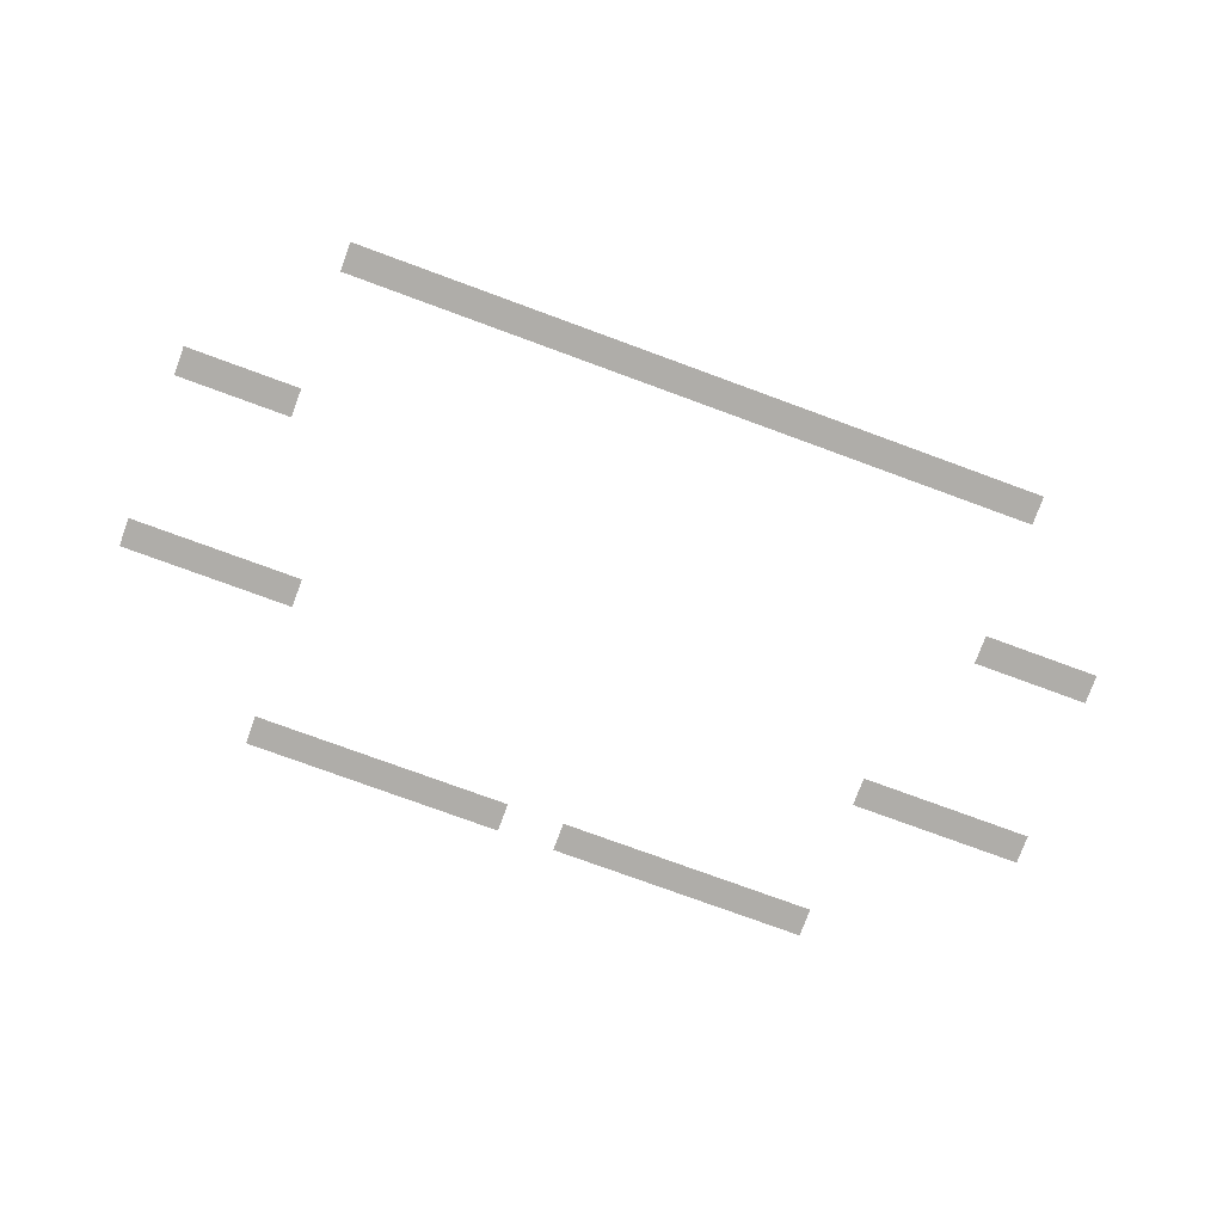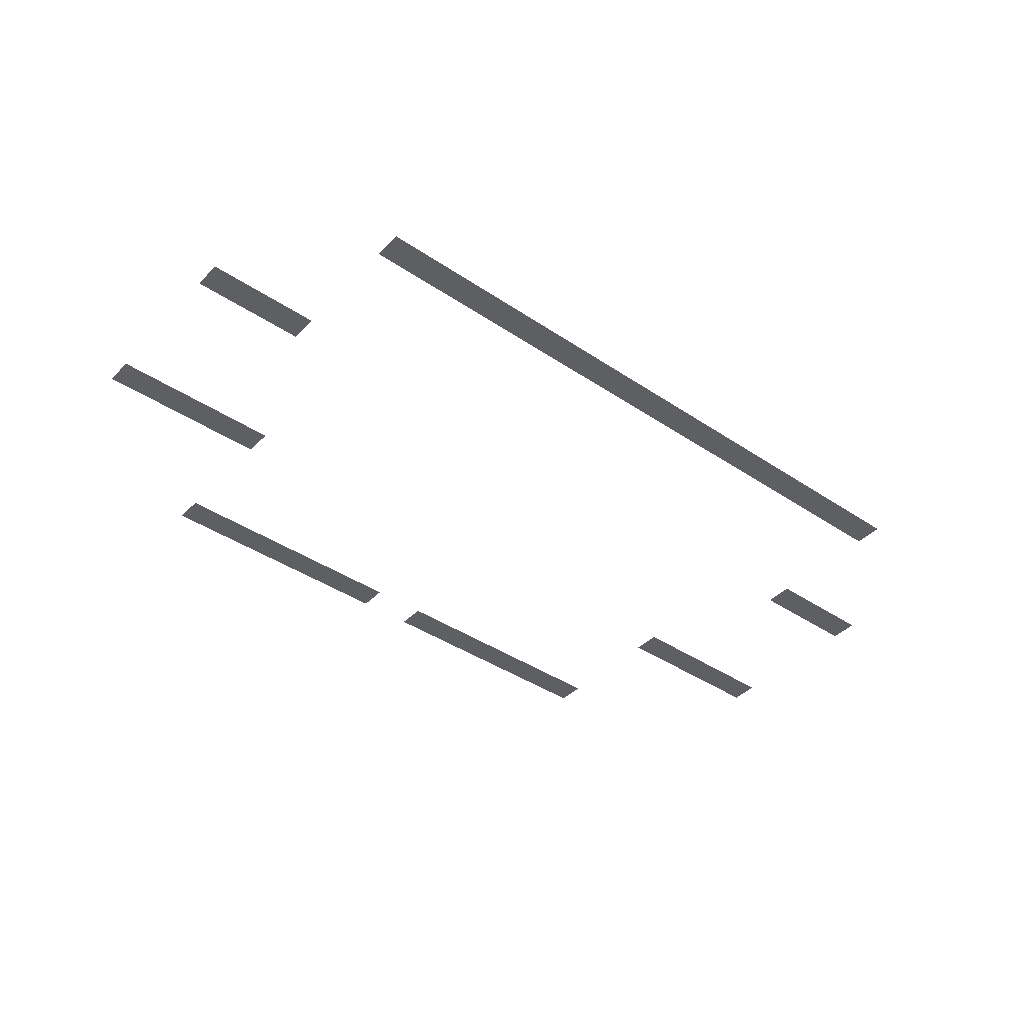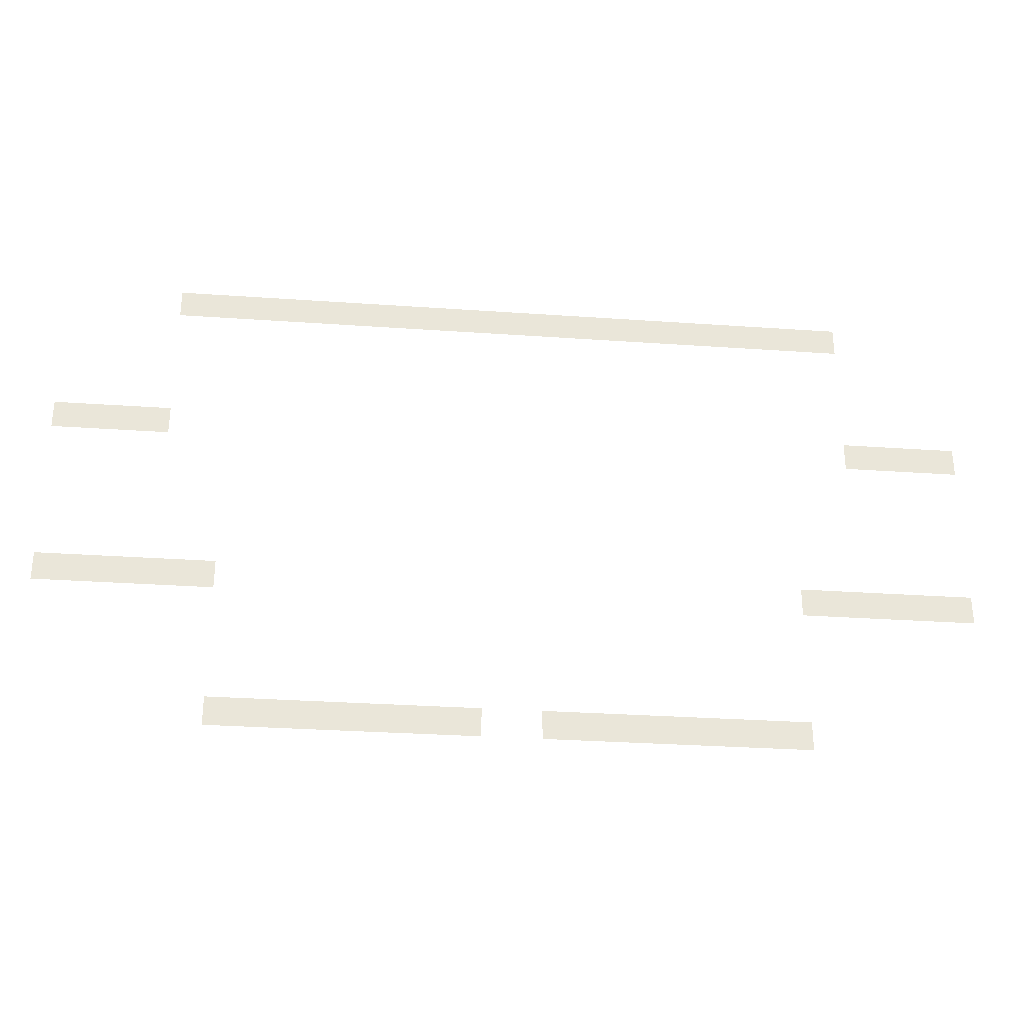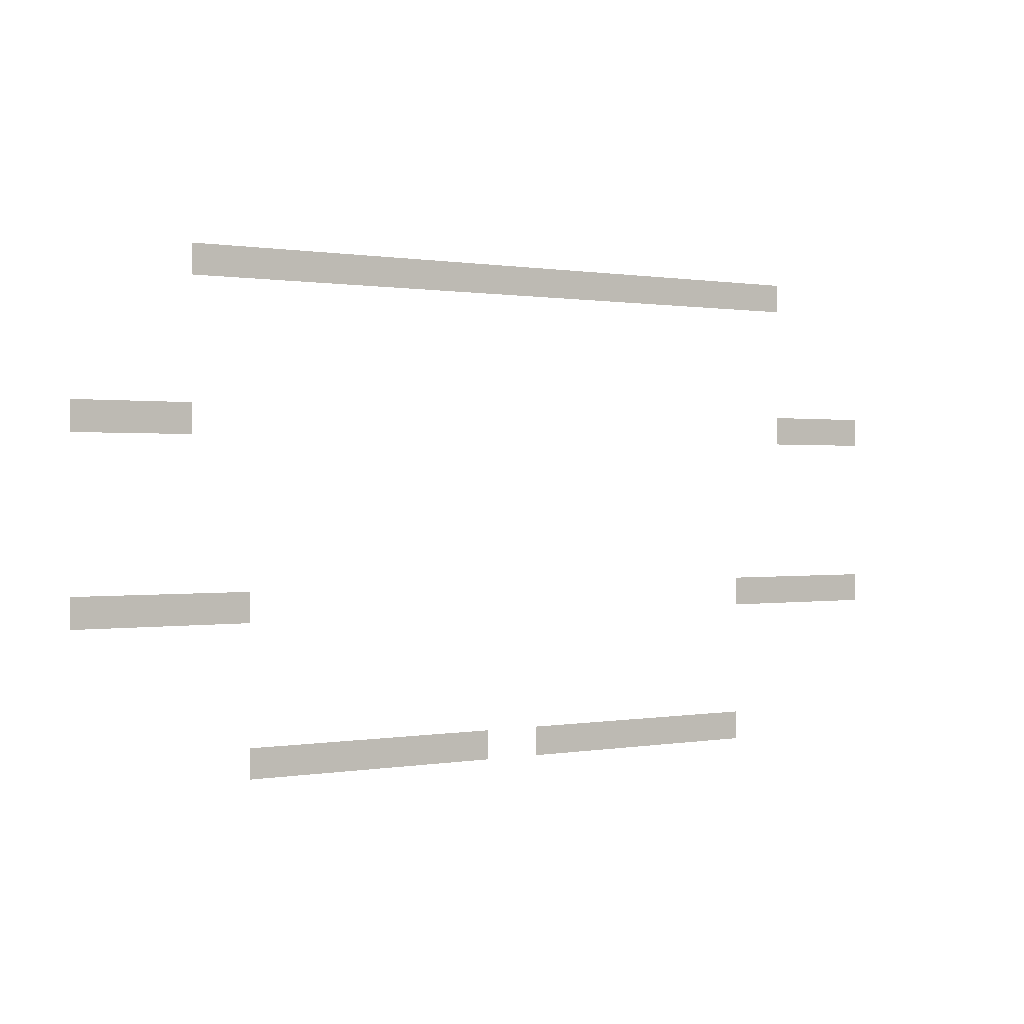
<metadata>
{"format":"obj","ext":"obj","renderer":"f3d","projection":"perspective","resolution":1024,"background":"white","views":[{"elev":-77.4,"azim":159.9,"up":"+Z"},{"elev":-40.7,"azim":140.6,"up":"+Z"},{"elev":-30.4,"azim":174.2,"up":"+Y"},{"elev":0.5,"azim":146.7,"up":"+Y"}]}
</metadata>
<code>
v -1368 -960 0
v -1392 -960 0
v -1392 -936 0
v -1368 -936 0
v -1392 -960 0
v -1416 -960 0
v -1416 -936 0
v -1392 -936 0
v -1416 -960 0
v -1440 -960 0
v -1440 -936 0
v -1416 -936 0
v -1440 -960 0
v -1464 -960 0
v -1464 -936 0
v -1440 -936 0
v -1464 -960 0
v -1488 -960 0
v -1488 -936 0
v -1464 -936 0
v -1488 -960 0
v -1512 -960 0
v -1512 -936 0
v -1488 -936 0
v -1512 -960 0
v -1536 -960 0
v -1536 -936 0
v -1512 -936 0
v -1536 -960 0
v -1560 -960 0
v -1560 -936 0
v -1536 -936 0
v -1560 -960 0
v -1584 -960 0
v -1584 -936 0
v -1560 -936 0
v -1584 -960 0
v -1608 -960 0
v -1608 -936 0
v -1584 -936 0
v -1608 -960 0
v -1632 -960 0
v -1632 -936 0
v -1608 -936 0
v -1632 -960 0
v -1656 -960 0
v -1656 -936 0
v -1632 -936 0
v -1656 -960 0
v -1680 -960 0
v -1680 -936 0
v -1656 -936 0
v -1680 -960 0
v -1704 -960 0
v -1704 -936 0
v -1680 -936 0
v -1704 -960 0
v -1728 -960 0
v -1728 -936 0
v -1704 -936 0
v -1728 -960 0
v -1752 -960 0
v -1752 -936 0
v -1728 -936 0
v -1752 -960 0
v -1776 -960 0
v -1776 -936 0
v -1752 -936 0
v -1776 -960 0
v -1800 -960 0
v -1800 -936 0
v -1776 -936 0
v -1800 -960 0
v -1824 -960 0
v -1824 -936 0
v -1800 -936 0
v -1824 -960 0
v -1848 -960 0
v -1848 -936 0
v -1824 -936 0
v -1848 -960 0
v -1872 -960 0
v -1872 -936 0
v -1848 -936 0
v -1872 -960 0
v -1896 -960 0
v -1896 -936 0
v -1872 -936 0
v -1896 -960 0
v -1920 -960 0
v -1920 -936 0
v -1896 -936 0
v -1920 -960 0
v -1944 -960 0
v -1944 -936 0
v -1920 -936 0
v -1272 -1080 0
v -1296 -1080 0
v -1296 -1056 0
v -1272 -1056 0
v -1296 -1080 0
v -1320 -1080 0
v -1320 -1056 0
v -1296 -1056 0
v -1320 -1080 0
v -1344 -1080 0
v -1344 -1056 0
v -1320 -1056 0
v -1344 -1080 0
v -1368 -1080 0
v -1368 -1056 0
v -1344 -1056 0
v -1944 -1080 0
v -1968 -1080 0
v -1968 -1056 0
v -1944 -1056 0
v -1968 -1080 0
v -1992 -1080 0
v -1992 -1056 0
v -1968 -1056 0
v -1992 -1080 0
v -2016 -1080 0
v -2016 -1056 0
v -1992 -1056 0
v -2016 -1080 0
v -2040 -1080 0
v -2040 -1056 0
v -2016 -1056 0
v -1272 -1224 0
v -1296 -1224 0
v -1296 -1200 0
v -1272 -1200 0
v -1296 -1224 0
v -1320 -1224 0
v -1320 -1200 0
v -1296 -1200 0
v -1320 -1224 0
v -1344 -1224 0
v -1344 -1200 0
v -1320 -1200 0
v -1344 -1224 0
v -1368 -1224 0
v -1368 -1200 0
v -1344 -1200 0
v -1368 -1224 0
v -1392 -1224 0
v -1392 -1200 0
v -1368 -1200 0
v -1392 -1224 0
v -1416 -1224 0
v -1416 -1200 0
v -1392 -1200 0
v -1896 -1224 0
v -1920 -1224 0
v -1920 -1200 0
v -1896 -1200 0
v -1920 -1224 0
v -1944 -1224 0
v -1944 -1200 0
v -1920 -1200 0
v -1944 -1224 0
v -1968 -1224 0
v -1968 -1200 0
v -1944 -1200 0
v -1968 -1224 0
v -1992 -1224 0
v -1992 -1200 0
v -1968 -1200 0
v -1992 -1224 0
v -2016 -1224 0
v -2016 -1200 0
v -1992 -1200 0
v -2016 -1224 0
v -2040 -1224 0
v -2040 -1200 0
v -2016 -1200 0
v -1416 -1344 0
v -1440 -1344 0
v -1440 -1320 0
v -1416 -1320 0
v -1440 -1344 0
v -1464 -1344 0
v -1464 -1320 0
v -1440 -1320 0
v -1464 -1344 0
v -1488 -1344 0
v -1488 -1320 0
v -1464 -1320 0
v -1488 -1344 0
v -1512 -1344 0
v -1512 -1320 0
v -1488 -1320 0
v -1512 -1344 0
v -1536 -1344 0
v -1536 -1320 0
v -1512 -1320 0
v -1536 -1344 0
v -1560 -1344 0
v -1560 -1320 0
v -1536 -1320 0
v -1560 -1344 0
v -1584 -1344 0
v -1584 -1320 0
v -1560 -1320 0
v -1584 -1344 0
v -1608 -1344 0
v -1608 -1320 0
v -1584 -1320 0
v -1608 -1344 0
v -1632 -1344 0
v -1632 -1320 0
v -1608 -1320 0
v -1680 -1344 0
v -1704 -1344 0
v -1704 -1320 0
v -1680 -1320 0
v -1704 -1344 0
v -1728 -1344 0
v -1728 -1320 0
v -1704 -1320 0
v -1728 -1344 0
v -1752 -1344 0
v -1752 -1320 0
v -1728 -1320 0
v -1752 -1344 0
v -1776 -1344 0
v -1776 -1320 0
v -1752 -1320 0
v -1776 -1344 0
v -1800 -1344 0
v -1800 -1320 0
v -1776 -1320 0
v -1800 -1344 0
v -1824 -1344 0
v -1824 -1320 0
v -1800 -1320 0
v -1824 -1344 0
v -1848 -1344 0
v -1848 -1320 0
v -1824 -1320 0
v -1848 -1344 0
v -1872 -1344 0
v -1872 -1320 0
v -1848 -1320 0
v -1872 -1344 0
v -1896 -1344 0
v -1896 -1320 0
v -1872 -1320 0
g SalleSEW-SF_mesh_0006
f 1 2 3 4
f 5 6 7 8
f 9 10 11 12
f 13 14 15 16
f 17 18 19 20
f 21 22 23 24
f 25 26 27 28
f 29 30 31 32
f 33 34 35 36
f 37 38 39 40
f 41 42 43 44
f 45 46 47 48
f 49 50 51 52
f 53 54 55 56
f 57 58 59 60
f 61 62 63 64
f 65 66 67 68
f 69 70 71 72
f 73 74 75 76
f 77 78 79 80
f 81 82 83 84
f 85 86 87 88
f 89 90 91 92
f 93 94 95 96
f 97 98 99 100
f 101 102 103 104
f 105 106 107 108
f 109 110 111 112
f 113 114 115 116
f 117 118 119 120
f 121 122 123 124
f 125 126 127 128
f 129 130 131 132
f 133 134 135 136
f 137 138 139 140
f 141 142 143 144
f 145 146 147 148
f 149 150 151 152
f 153 154 155 156
f 157 158 159 160
f 161 162 163 164
f 165 166 167 168
f 169 170 171 172
f 173 174 175 176
f 177 178 179 180
f 181 182 183 184
f 185 186 187 188
f 189 190 191 192
f 193 194 195 196
f 197 198 199 200
f 201 202 203 204
f 205 206 207 208
f 209 210 211 212
f 213 214 215 216
f 217 218 219 220
f 221 222 223 224
f 225 226 227 228
f 229 230 231 232
f 233 234 235 236
f 237 238 239 240
f 241 242 243 244
f 245 246 247 248

</code>
